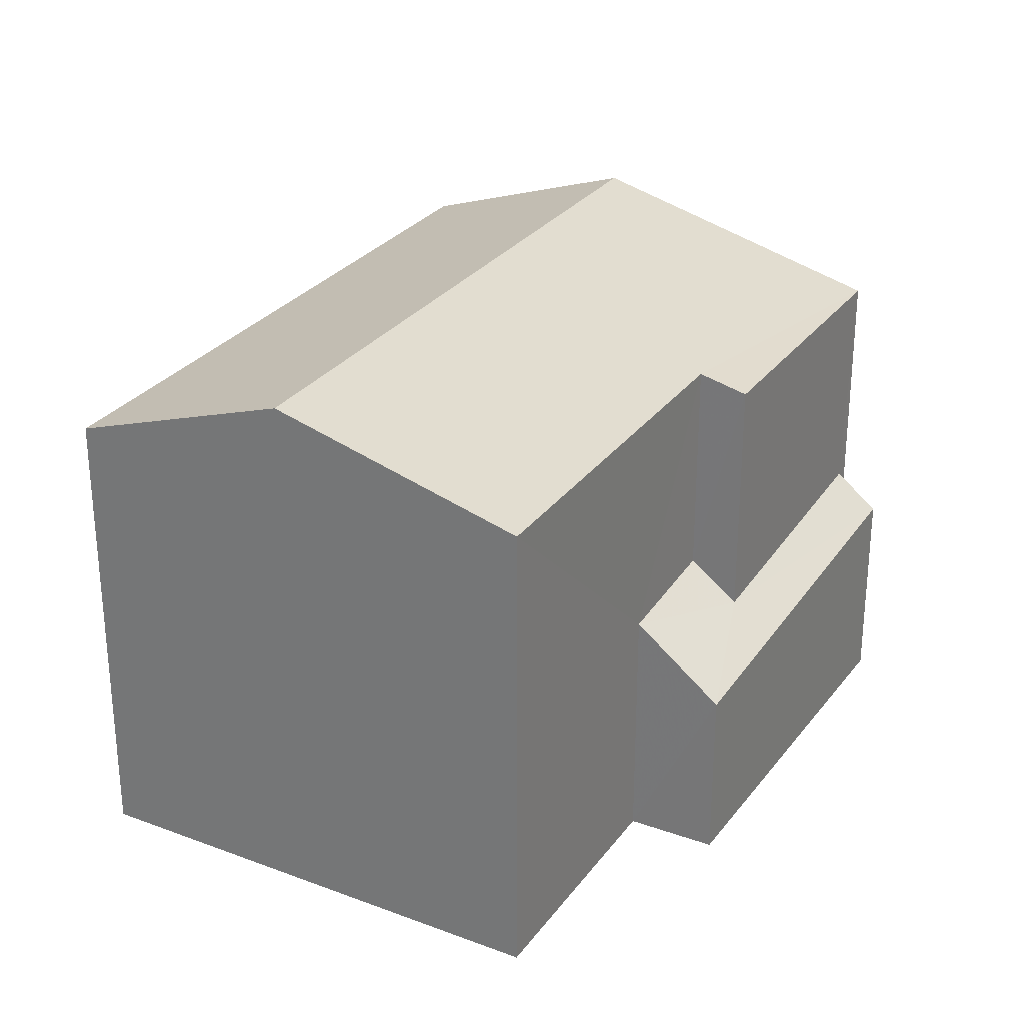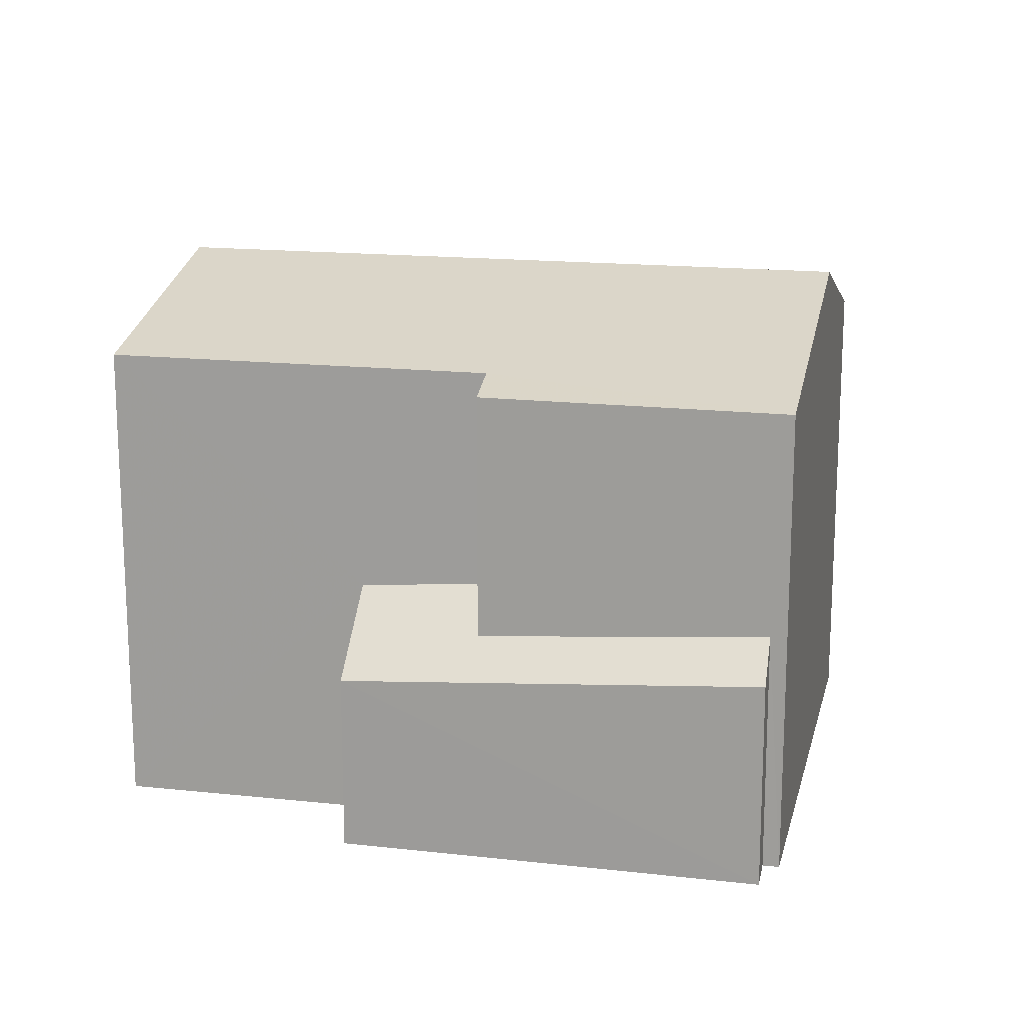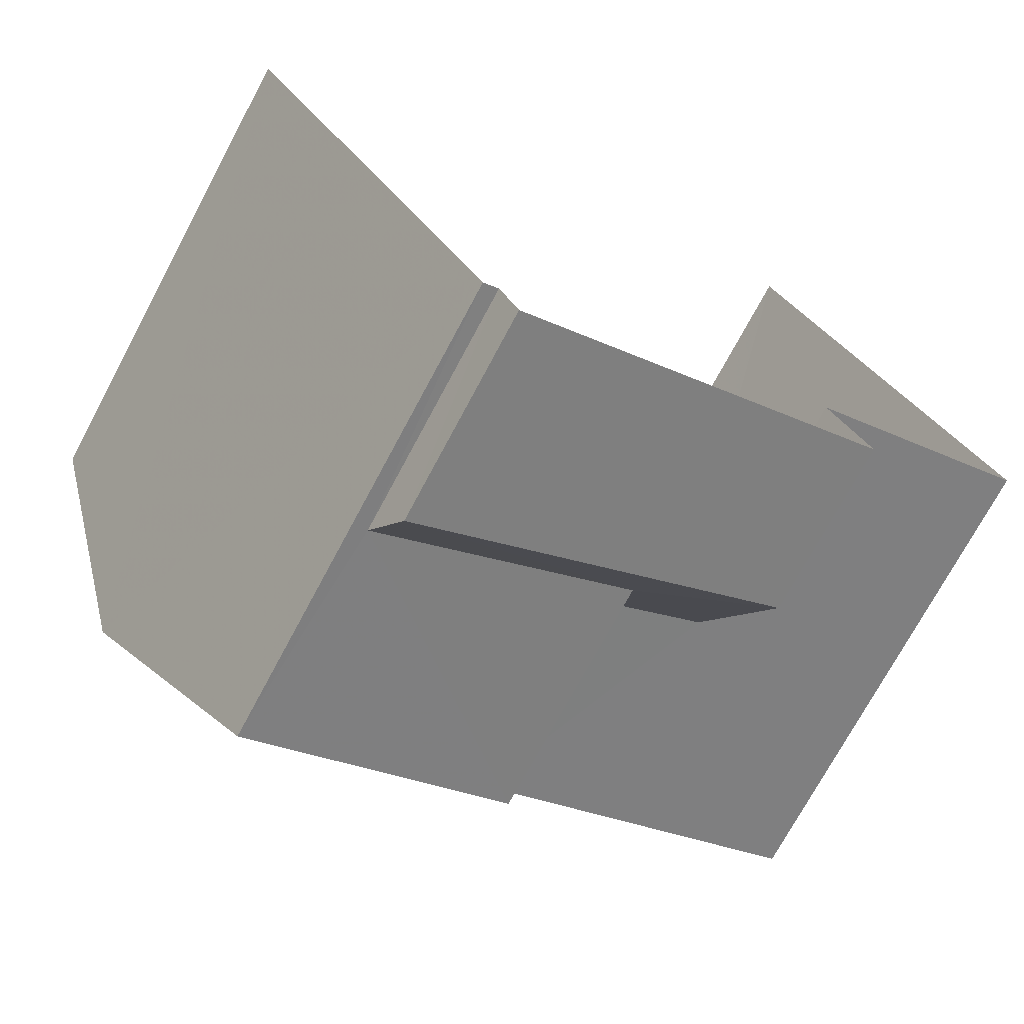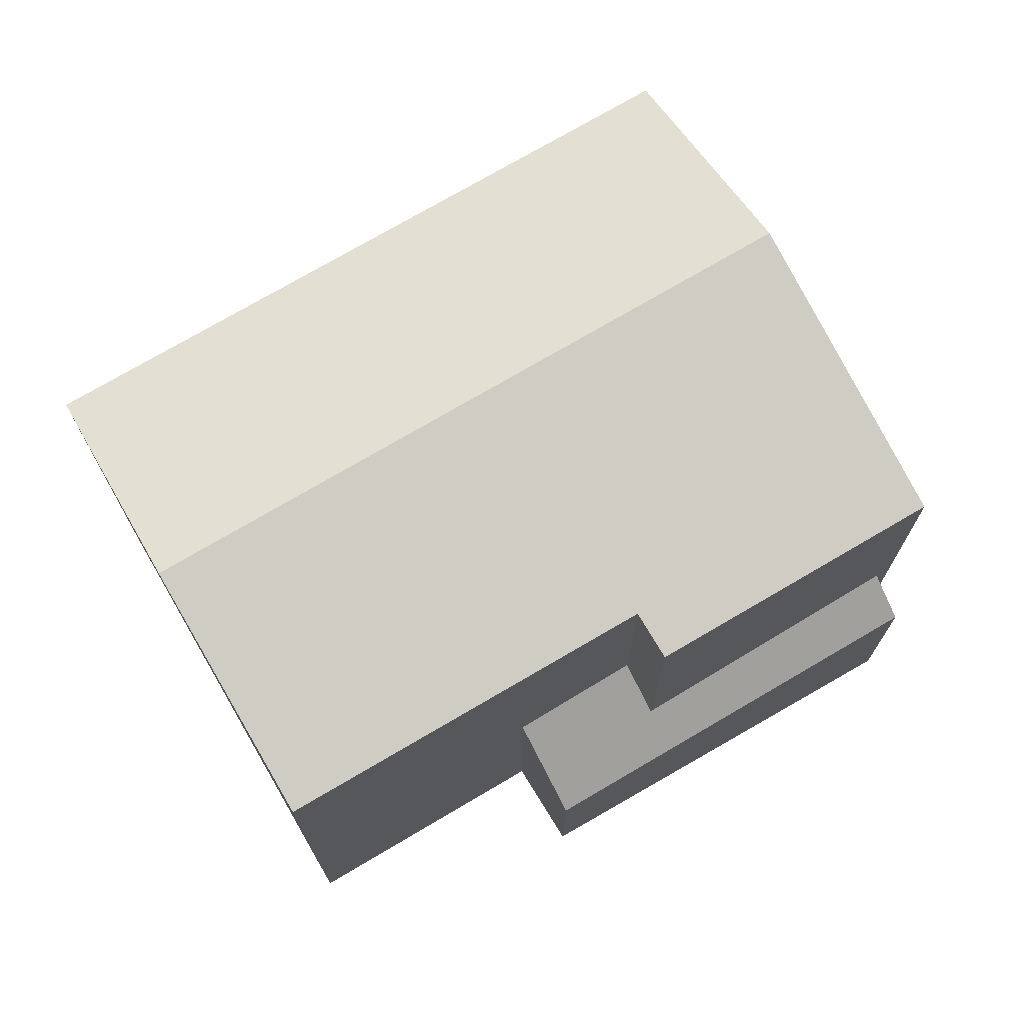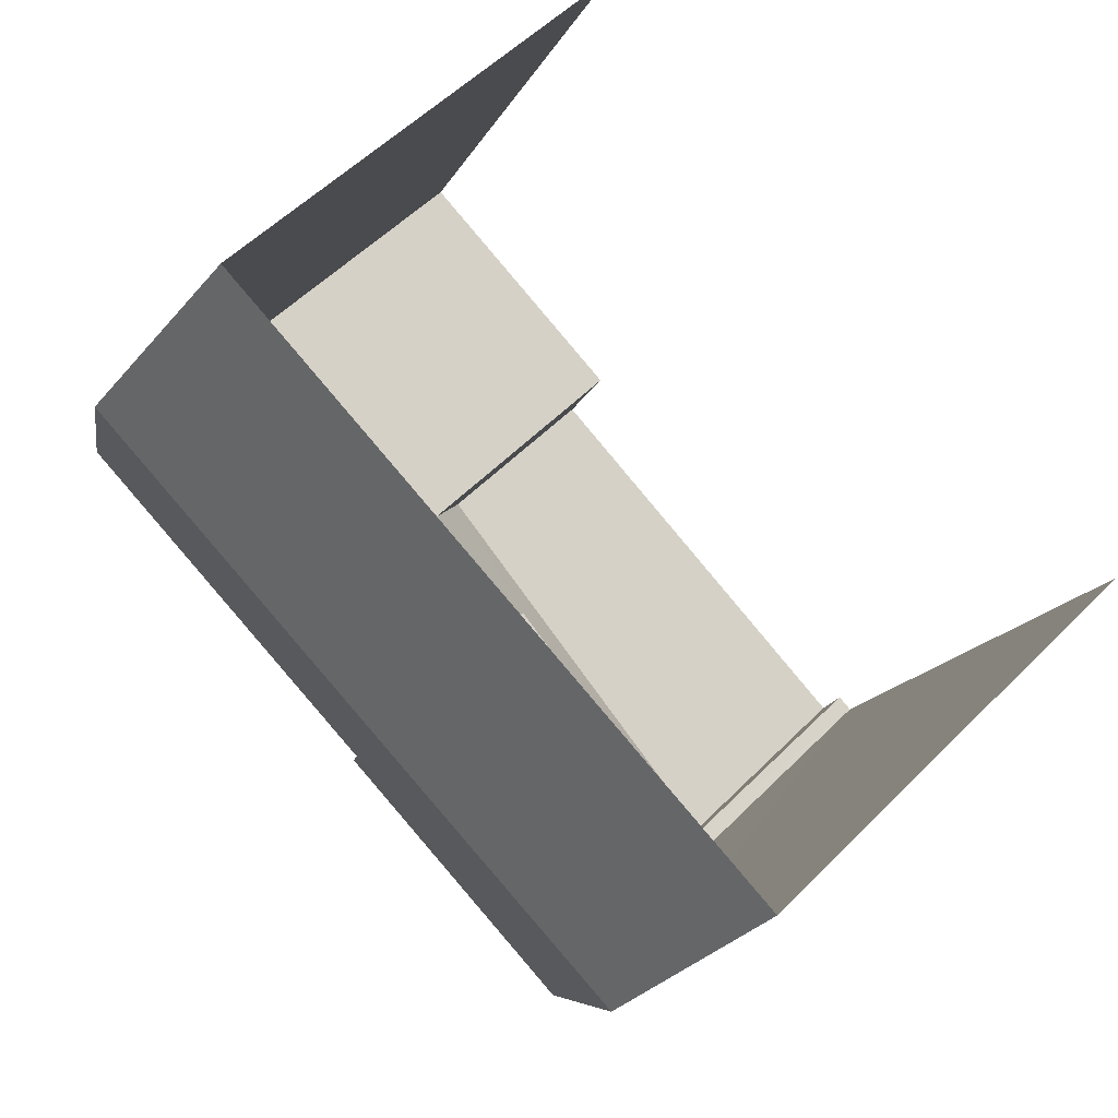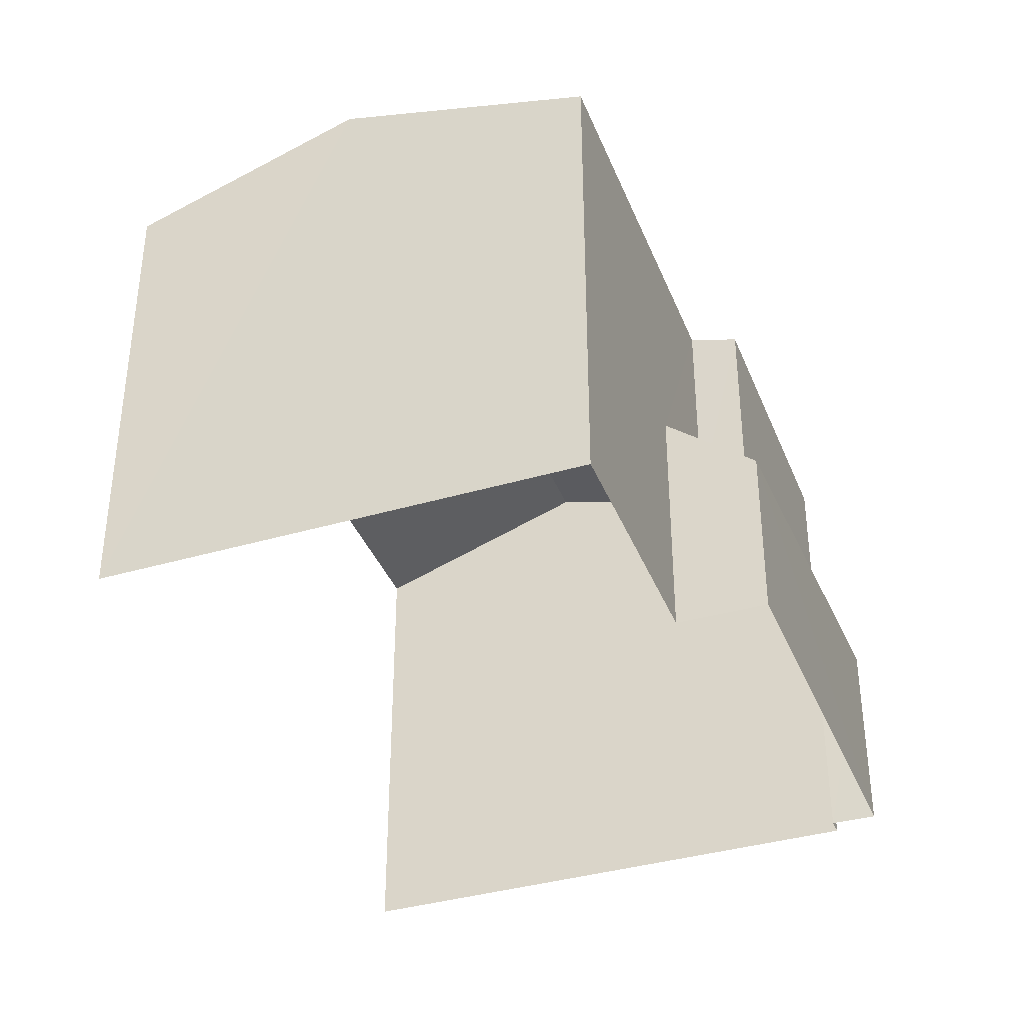
<metadata>
{"format":"obj","ext":"obj","renderer":"f3d","projection":"perspective","resolution":1024,"background":"white","views":[{"elev":28.4,"azim":-88.5,"up":"+Z"},{"elev":16.8,"azim":-15.0,"up":"+Z"},{"elev":-72.7,"azim":151.8,"up":"+Y"},{"elev":72.7,"azim":-58.1,"up":"+Z"},{"elev":53.8,"azim":43.1,"up":"+Y"},{"elev":-37.9,"azim":-97.3,"up":"+Z"}]}
</metadata>
<code>
v -2.238e+05 -1.277e+05 15.89
v -2.238e+05 -1.277e+05 15.89
v -2.238e+05 -1.277e+05 15.89
v -2.238e+05 -1.277e+05 15.89
v -2.238e+05 -1.277e+05 15.89
v -2.238e+05 -1.277e+05 15.89
v -2.238e+05 -1.277e+05 15.89
v -2.238e+05 -1.277e+05 15.89
v -2.238e+05 -1.277e+05 24.29
v -2.238e+05 -1.277e+05 23.08
v -2.238e+05 -1.277e+05 24.28
v -2.238e+05 -1.277e+05 23.08
v -2.238e+05 -1.277e+05 19.09
v -2.238e+05 -1.277e+05 19.29
v -2.238e+05 -1.277e+05 18.63
v -2.238e+05 -1.277e+05 19.72
v -2.238e+05 -1.277e+05 19.63
v -2.238e+05 -1.277e+05 19.88
v -2.238e+05 -1.277e+05 23.27
v -2.238e+05 -1.277e+05 23.08
v -2.238e+05 -1.277e+05 23.27
v -2.238e+05 -1.277e+05 23.08
f 1 2 3
f 1 3 4
f 2 5 6
f 3 6 7
f 7 6 8
f 3 2 6
f 10 2 1
f 10 12 2
f 9 10 11
f 9 12 10
f 13 14 15
f 15 14 16
f 13 17 14
f 16 14 18
f 11 19 9
f 9 19 20
f 11 21 19
f 20 19 22
f 20 5 9
f 5 2 9
f 2 12 9
f 18 22 19
f 18 14 22
f 6 5 17
f 5 20 17
f 17 22 14
f 17 20 22
f 15 7 8
f 13 15 8
f 3 7 15
f 16 3 15
f 10 1 11
f 1 4 11
f 4 21 11
f 4 16 21
f 21 16 19
f 4 3 16
f 19 16 18
f 6 13 8
f 6 17 13

</code>
